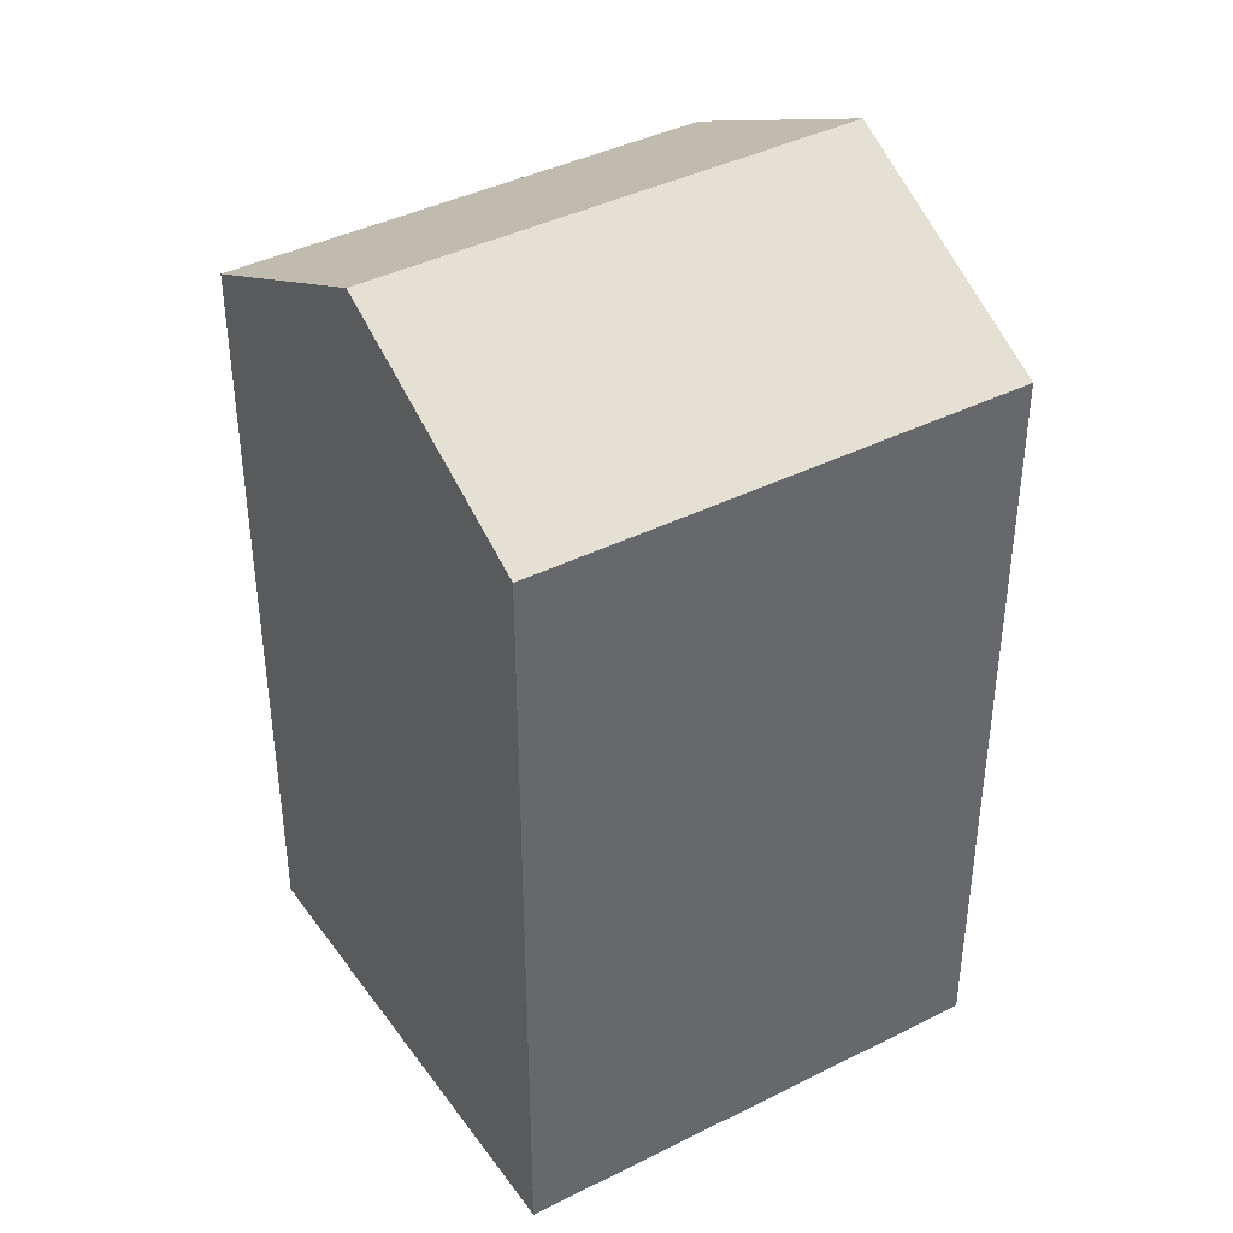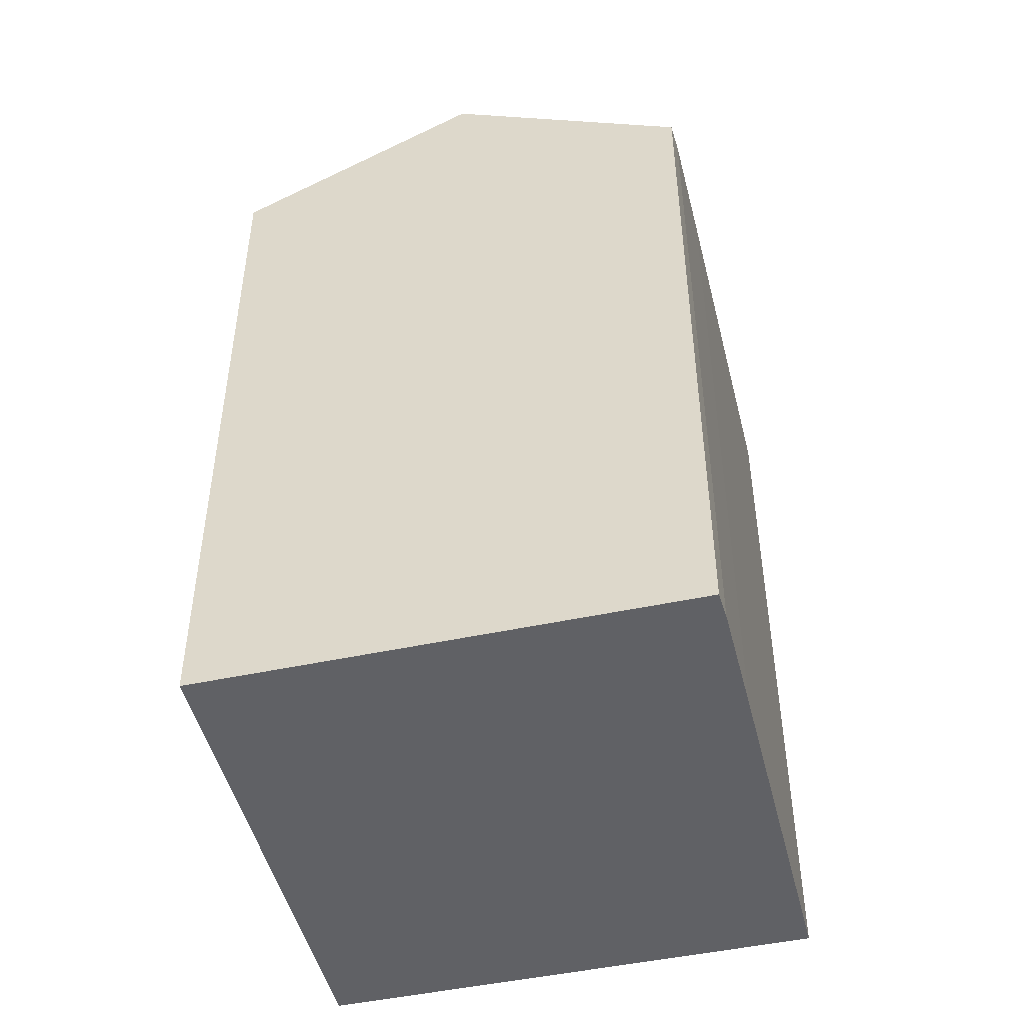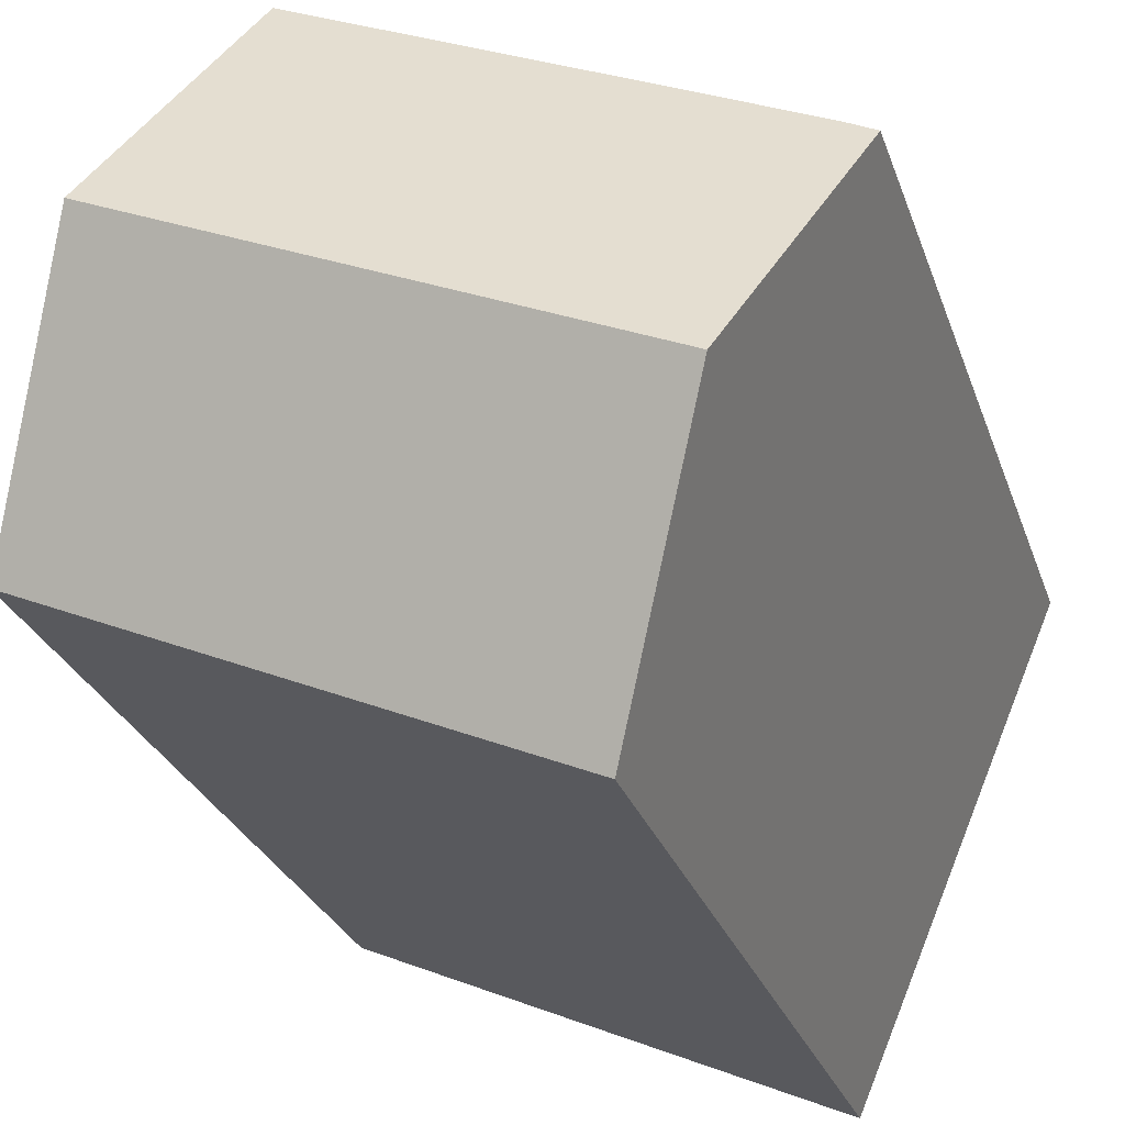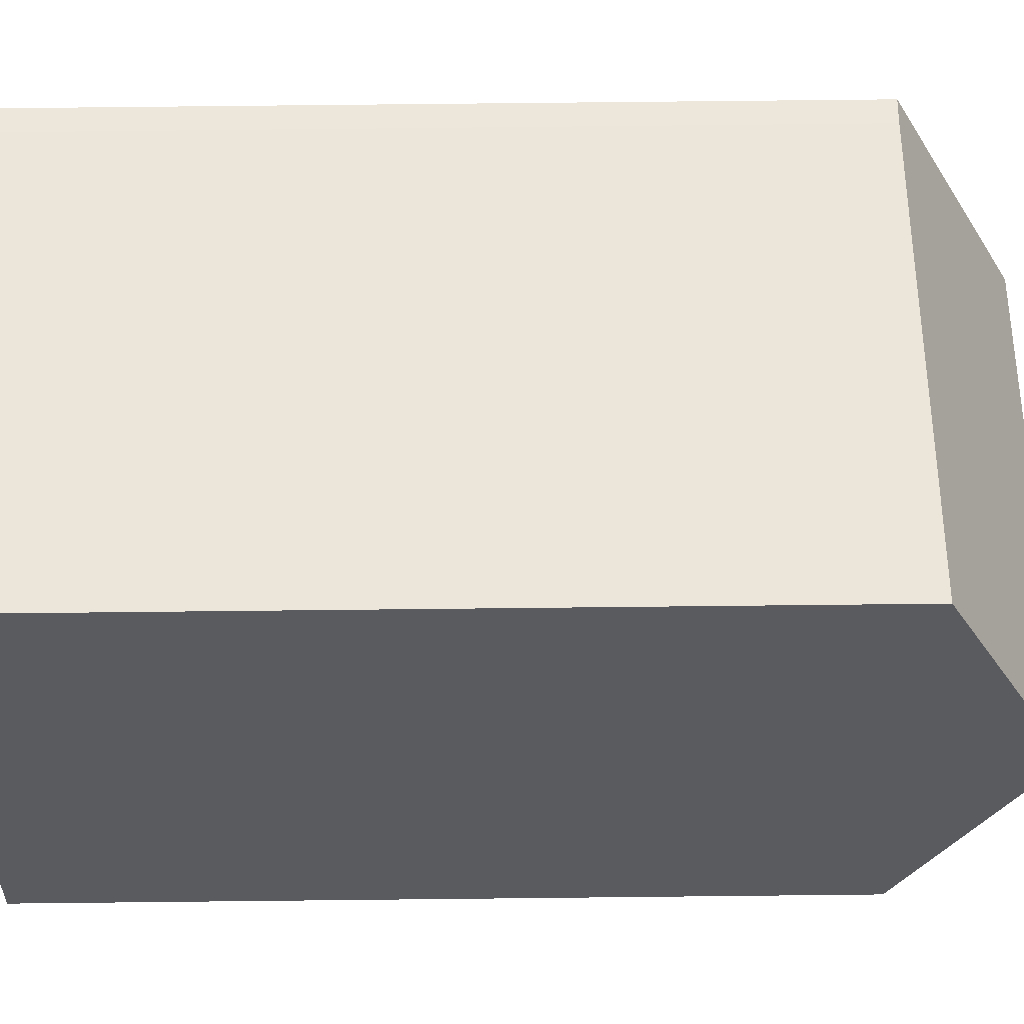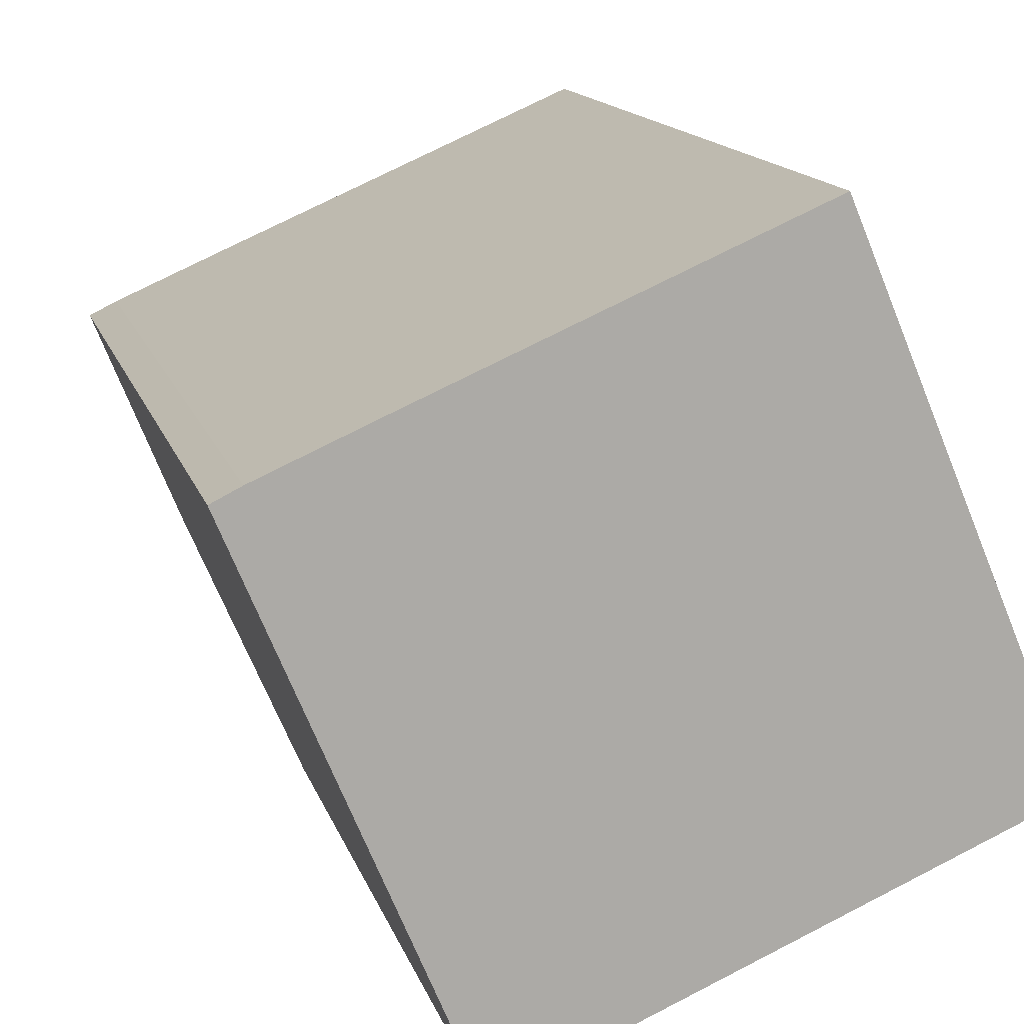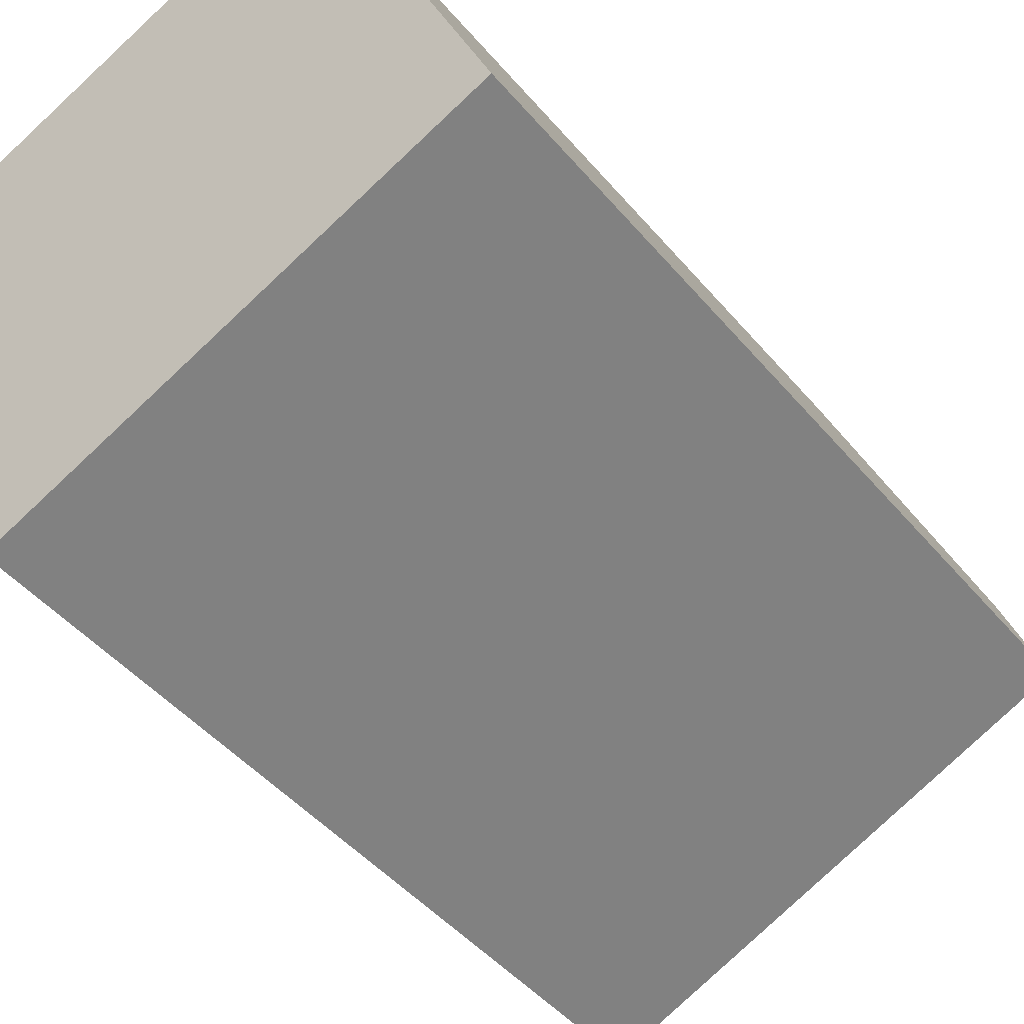
<metadata>
{"format":"obj","ext":"obj","renderer":"f3d","projection":"perspective","resolution":1024,"background":"white","views":[{"elev":40.6,"azim":124.9,"up":"+Y"},{"elev":-48.8,"azim":-99.5,"up":"+Y"},{"elev":-26.6,"azim":-163.6,"up":"+Z"},{"elev":79.8,"azim":89.4,"up":"+Z"},{"elev":13.7,"azim":-13.9,"up":"+Z"},{"elev":-45.6,"azim":37.2,"up":"+Z"}]}
</metadata>
<code>
v  2.417 3.516e-16 -5.742
v  0.6233 -1.903e-17 0.3108
v  0 0 0
v  3.207 -8.823e-17 1.441
v  11.44 -3.062e-16 5
v  4.857 7.065e-16 -11.54
v  13.85 4.791e-17 -0.7825
v  5.467 6.902e-16 -11.27
v  8.526 6.084e-16 -9.936
v  16.27 4.013e-16 -6.554
v  16.27 19.47 -6.554
v  2.418 22.61 -5.743
v  13.85 22.61 -0.7832
v  8.526 19.46 -9.937
v  5.468 19.45 -11.27
v  4.858 19.45 -11.54
v  0.0004155 19.48 -0.000617
v  0.6237 19.46 0.3102
v  3.207 19.46 1.44
v  11.44 19.46 5
g defaultobject
f 1 2 3
f 2 1 4
f 4 1 5
f 5 1 6
f 5 6 7
f 7 6 8
f 7 8 9
f 7 9 10
f 11 12 13
f 12 11 14
f 12 14 15
f 12 15 16
f 17 13 12
f 13 17 18
f 13 18 19
f 13 19 20
f 17 1 3
f 1 17 12
f 12 6 1
f 6 12 16
f 16 8 6
f 8 16 15
f 15 9 8
f 9 15 14
f 14 10 9
f 10 14 11
f 10 13 7
f 13 10 11
f 7 20 5
f 20 7 13
f 5 19 4
f 19 5 20
f 4 18 2
f 18 4 19
f 2 17 3
f 17 2 18

</code>
